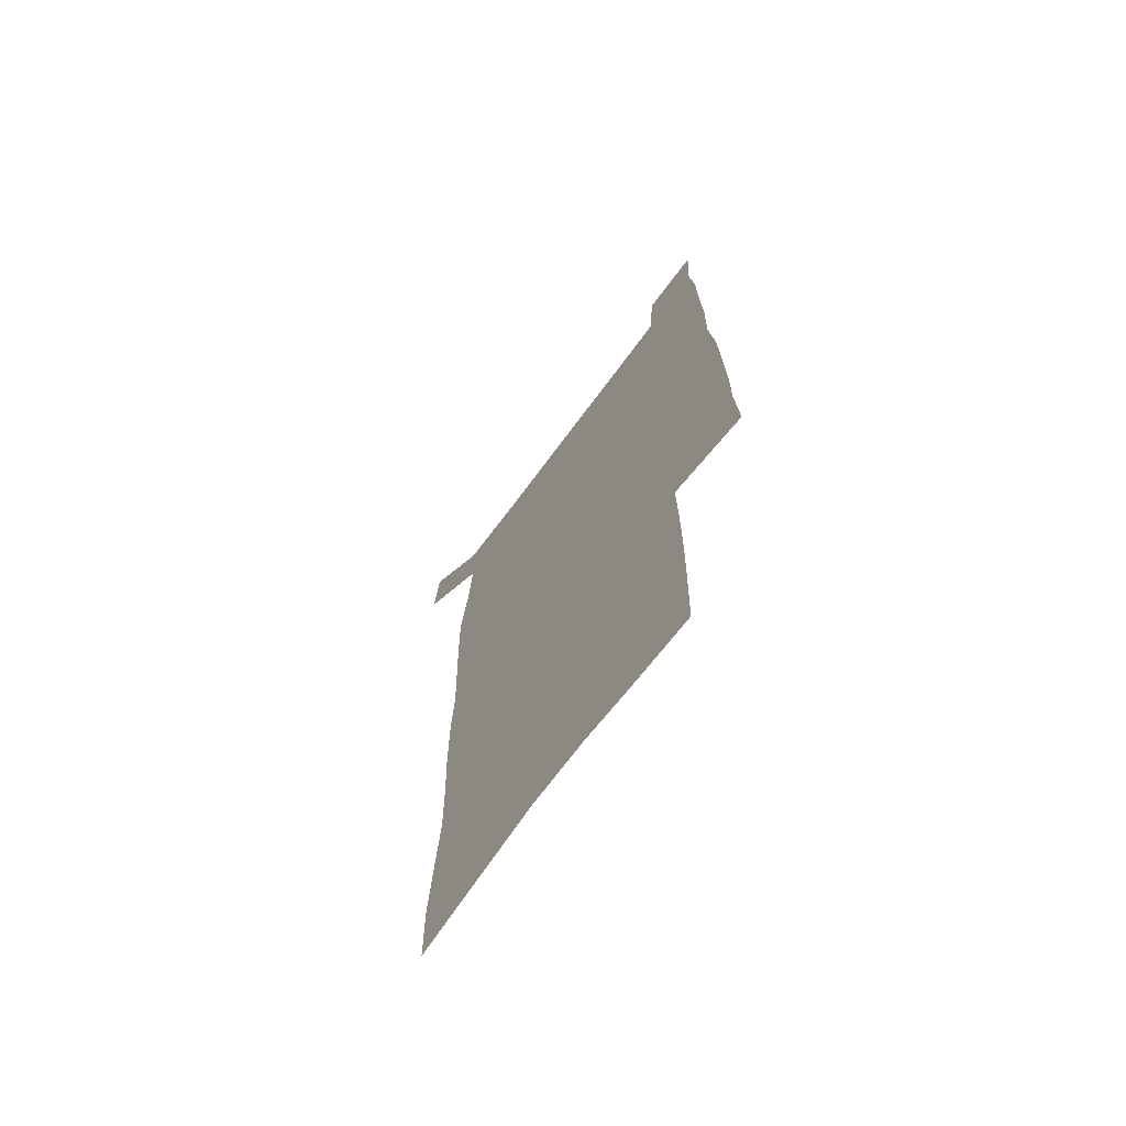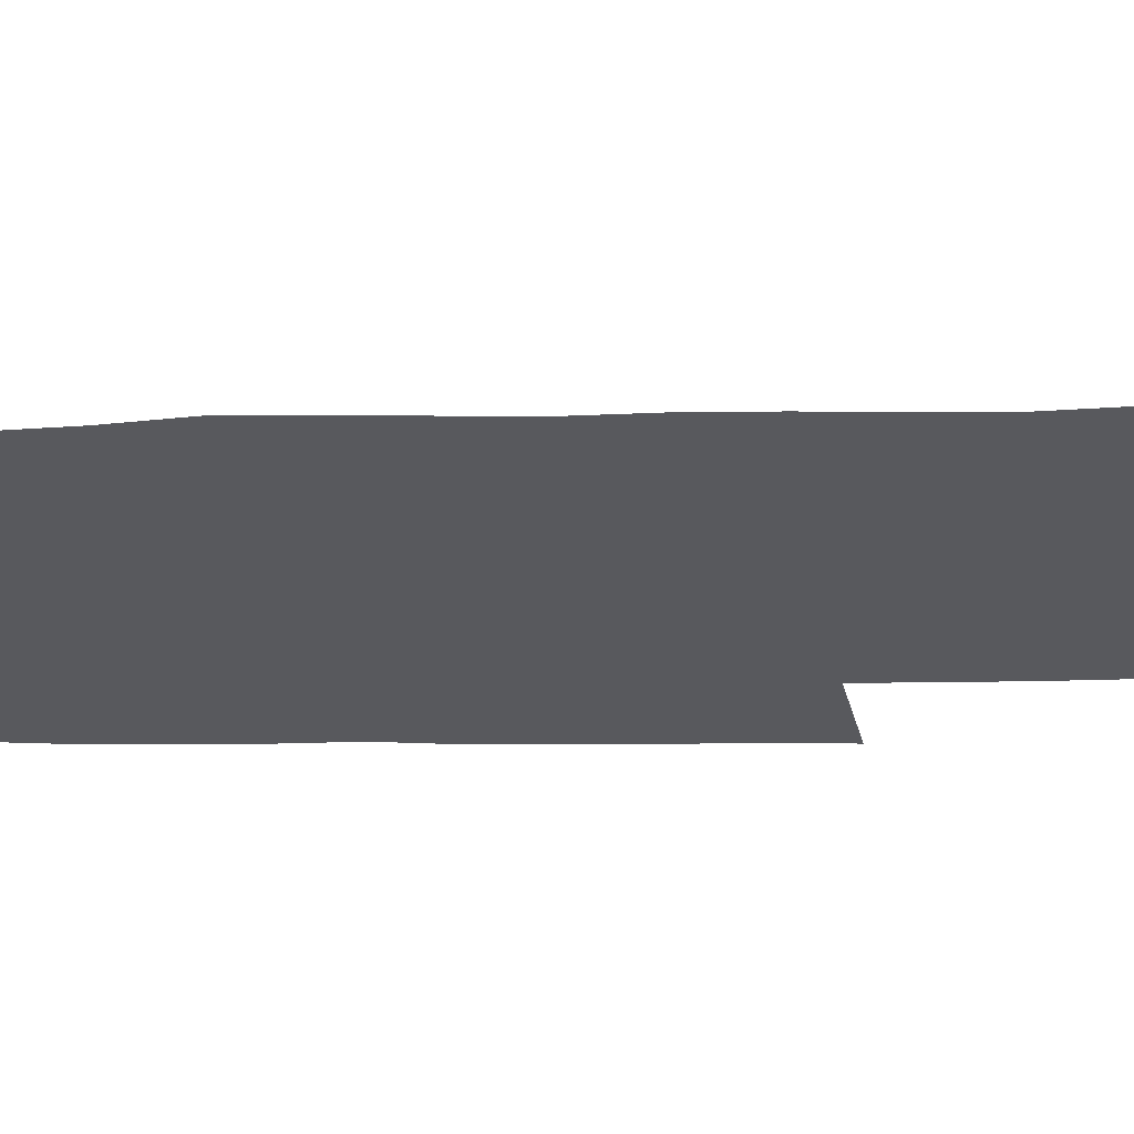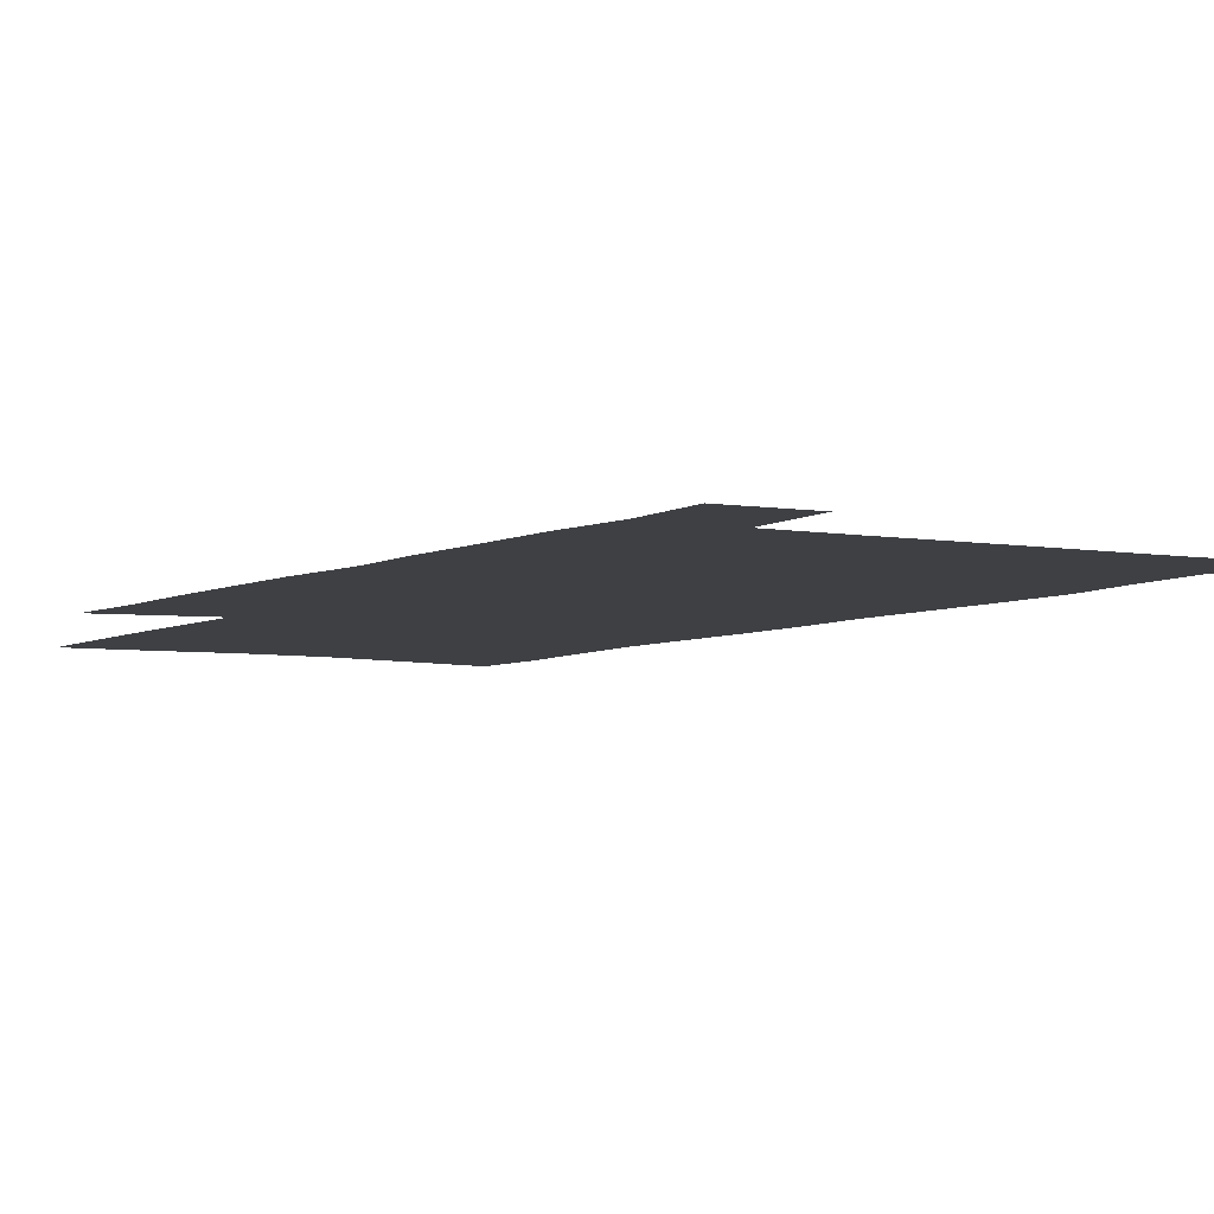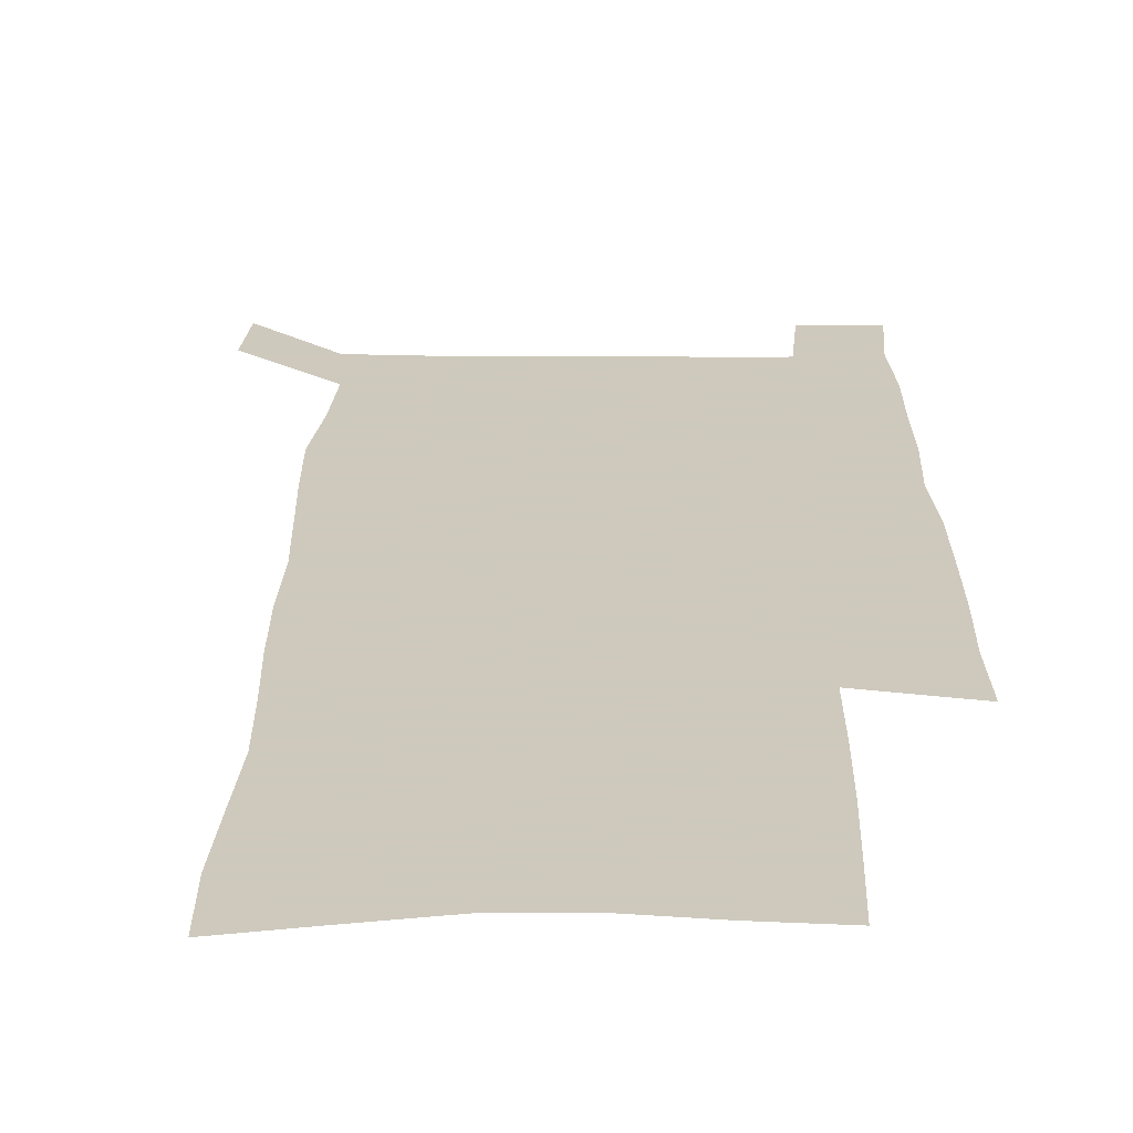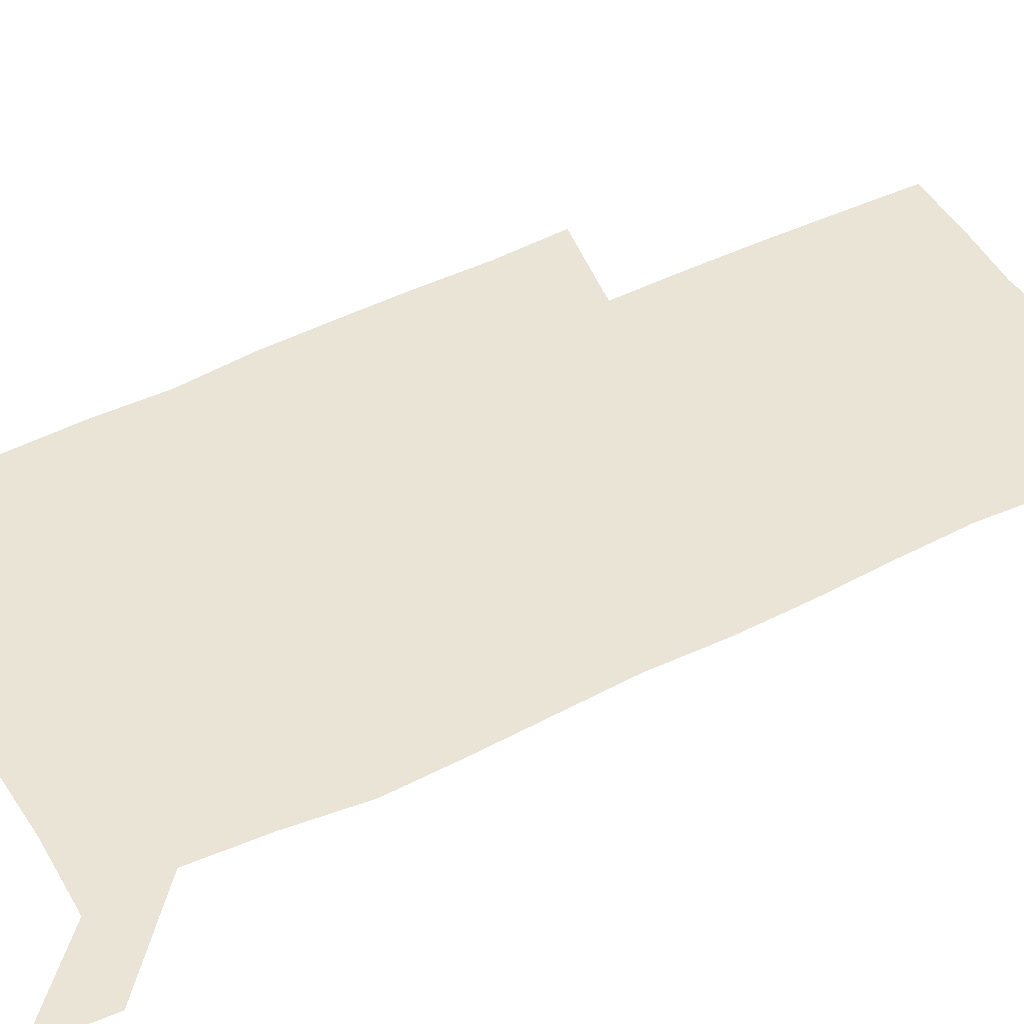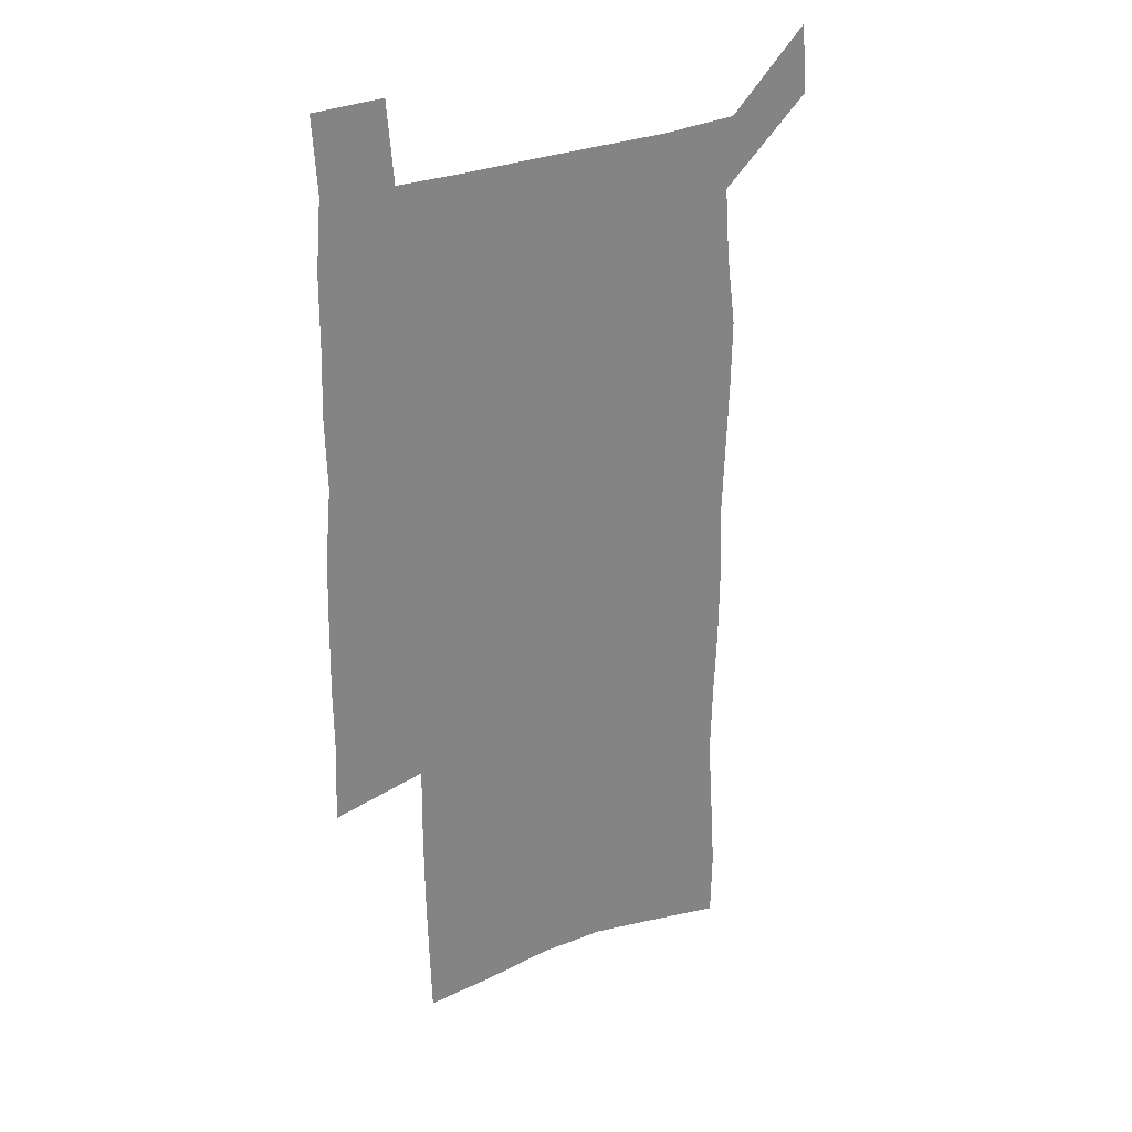
<metadata>
{"format":"obj","ext":"obj","renderer":"f3d","projection":"perspective","resolution":1024,"background":"white","views":[{"elev":-70.2,"azim":53.5,"up":"+Y"},{"elev":-30.0,"azim":-88.5,"up":"+Z"},{"elev":-4.9,"azim":149.3,"up":"+Z"},{"elev":22.6,"azim":0.7,"up":"+Z"},{"elev":43.7,"azim":-120.8,"up":"+Z"},{"elev":29.8,"azim":149.2,"up":"+Y"}]}
</metadata>
<code>
v 444.9 572.3 0
v 447.2 600.9 0
v 475.4 169.4 0
v 474.9 199.7 0
v 477 232.2 0
v 479.3 264.5 0
v 478.6 294.8 0
v 477.3 325.2 0
v 477 356 0
v 478.2 387.6 0
v 477.1 418 0
v 475.9 448.4 0
v 475.4 478.7 0
v 479.4 509 0
v 481.6 538.6 0
v 479.7 568.7 0
v 507.1 175.7 0
v 513.3 212.6 0
v 513.7 242.5 0
v 513.7 272.3 0
v 513.1 302 0
v 513 332.2 0
v 512.1 361.7 0
v 513.6 392.3 0
v 512 421.3 0
v 513 450.9 0
v 513.4 479.9 0
v 512.8 508.9 0
v 513.1 537.8 0
v 512 567.1 0
v 539.4 181.6 0
v 541.6 214.6 0
v 543.5 247.1 0
v 543.3 275.7 0
v 543.4 305.7 0
v 543.1 335.3 0
v 543.2 365.1 0
v 542.8 394.1 0
v 543.4 423.4 0
v 543.2 451.9 0
v 542.2 480.5 0
v 543.3 509.1 0
v 542.8 537.7 0
v 541.7 567.3 0
v 568.6 182 0
v 570.2 217.6 0
v 570.9 248.2 0
v 571.1 275.5 0
v 571.8 307.5 0
v 571.8 336.9 0
v 571.7 366.3 0
v 571.7 395.4 0
v 571.7 423.9 0
v 571.7 452.6 0
v 572.2 481.2 0
v 572.1 509.2 0
v 572.1 537.3 0
v 571.2 567.4 0
v 598 178.7 0
v 598.1 215.5 0
v 599.2 245.6 0
v 599.3 277.5 0
v 600 306.6 0
v 600.4 335.8 0
v 599.6 366.9 0
v 599.9 395.4 0
v 600 424.1 0
v 600.4 452.6 0
v 600.2 481.3 0
v 600.4 509.4 0
v 600.6 537.9 0
v 600.6 567.3 0
v 627.5 176.7 0
v 628.4 209.2 0
v 629 240.8 0
v 629.2 272.8 0
v 628.8 304.6 0
v 629.7 334.2 0
v 629.3 364.4 0
v 629.1 393.8 0
v 630.4 422.7 0
v 629.7 452.2 0
v 630.2 481 0
v 631.1 510 0
v 629.9 538.9 0
v 630 567.7 0
v 632.7 601.4 0
v 669.1 296.2 0
v 667.6 327.6 0
v 667.8 358.2 0
v 667.3 388.8 0
v 666.4 419.3 0
v 663.6 450.5 0
v 664.4 480.4 0
v 663.5 510.4 0
v 663.1 540.1 0
v 660.7 569.4 0
v 662.5 600.6 0
f 15 16 1
f 1 16 2
f 3 17 4
f 17 18 4
f 4 18 5
f 18 19 5
f 5 19 6
f 19 20 6
f 6 20 7
f 20 21 7
f 7 21 8
f 21 22 8
f 8 22 9
f 22 23 9
f 9 23 10
f 23 24 10
f 10 24 11
f 24 25 11
f 11 25 12
f 25 26 12
f 12 26 13
f 26 27 13
f 13 27 14
f 27 28 14
f 14 28 15
f 28 29 15
f 15 29 16
f 29 30 16
f 17 31 18
f 31 32 18
f 18 32 19
f 32 33 19
f 19 33 20
f 33 34 20
f 20 34 21
f 34 35 21
f 21 35 22
f 35 36 22
f 22 36 23
f 36 37 23
f 23 37 24
f 37 38 24
f 24 38 25
f 38 39 25
f 25 39 26
f 39 40 26
f 26 40 27
f 40 41 27
f 27 41 28
f 41 42 28
f 28 42 29
f 42 43 29
f 29 43 30
f 43 44 30
f 31 45 32
f 45 46 32
f 32 46 33
f 46 47 33
f 33 47 34
f 47 48 34
f 34 48 35
f 48 49 35
f 35 49 36
f 49 50 36
f 36 50 37
f 50 51 37
f 37 51 38
f 51 52 38
f 38 52 39
f 52 53 39
f 39 53 40
f 53 54 40
f 40 54 41
f 54 55 41
f 41 55 42
f 55 56 42
f 42 56 43
f 56 57 43
f 43 57 44
f 57 58 44
f 45 59 46
f 59 60 46
f 46 60 47
f 60 61 47
f 47 61 48
f 61 62 48
f 48 62 49
f 62 63 49
f 49 63 50
f 63 64 50
f 50 64 51
f 64 65 51
f 51 65 52
f 65 66 52
f 52 66 53
f 66 67 53
f 53 67 54
f 67 68 54
f 54 68 55
f 68 69 55
f 55 69 56
f 69 70 56
f 56 70 57
f 70 71 57
f 57 71 58
f 71 72 58
f 59 73 60
f 73 74 60
f 60 74 61
f 74 75 61
f 61 75 62
f 75 76 62
f 62 76 63
f 76 77 63
f 63 77 64
f 77 78 64
f 64 78 65
f 78 79 65
f 65 79 66
f 79 80 66
f 66 80 67
f 80 81 67
f 67 81 68
f 81 82 68
f 68 82 69
f 82 83 69
f 69 83 70
f 83 84 70
f 70 84 71
f 84 85 71
f 71 85 72
f 85 86 72
f 77 88 78
f 88 89 78
f 78 89 79
f 89 90 79
f 79 90 80
f 90 91 80
f 80 91 81
f 91 92 81
f 81 92 82
f 92 93 82
f 82 93 83
f 93 94 83
f 83 94 84
f 94 95 84
f 84 95 85
f 95 96 85
f 85 96 86
f 96 97 86
f 86 97 87
f 97 98 87

</code>
